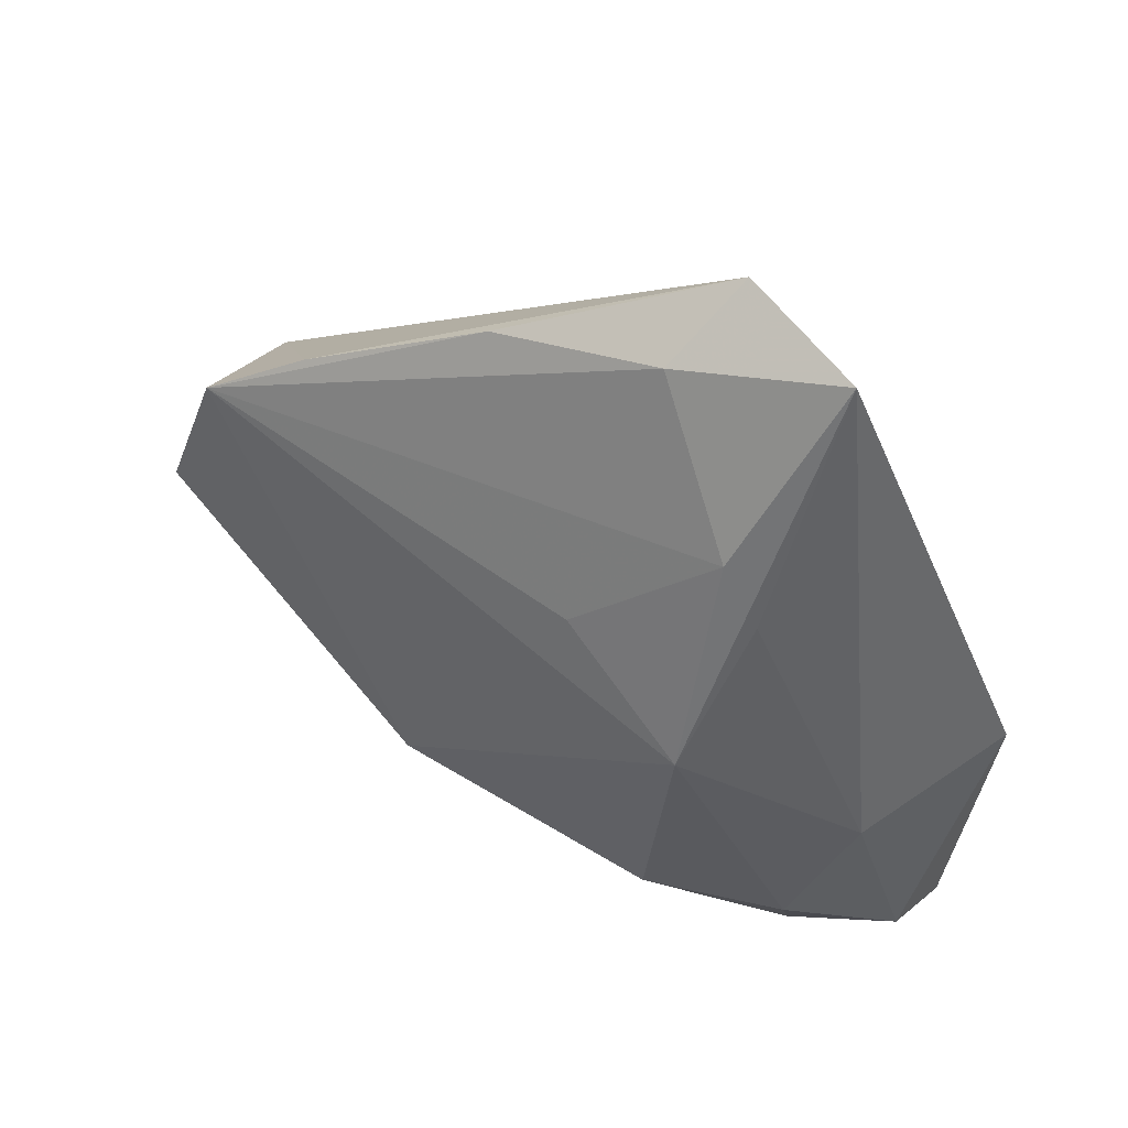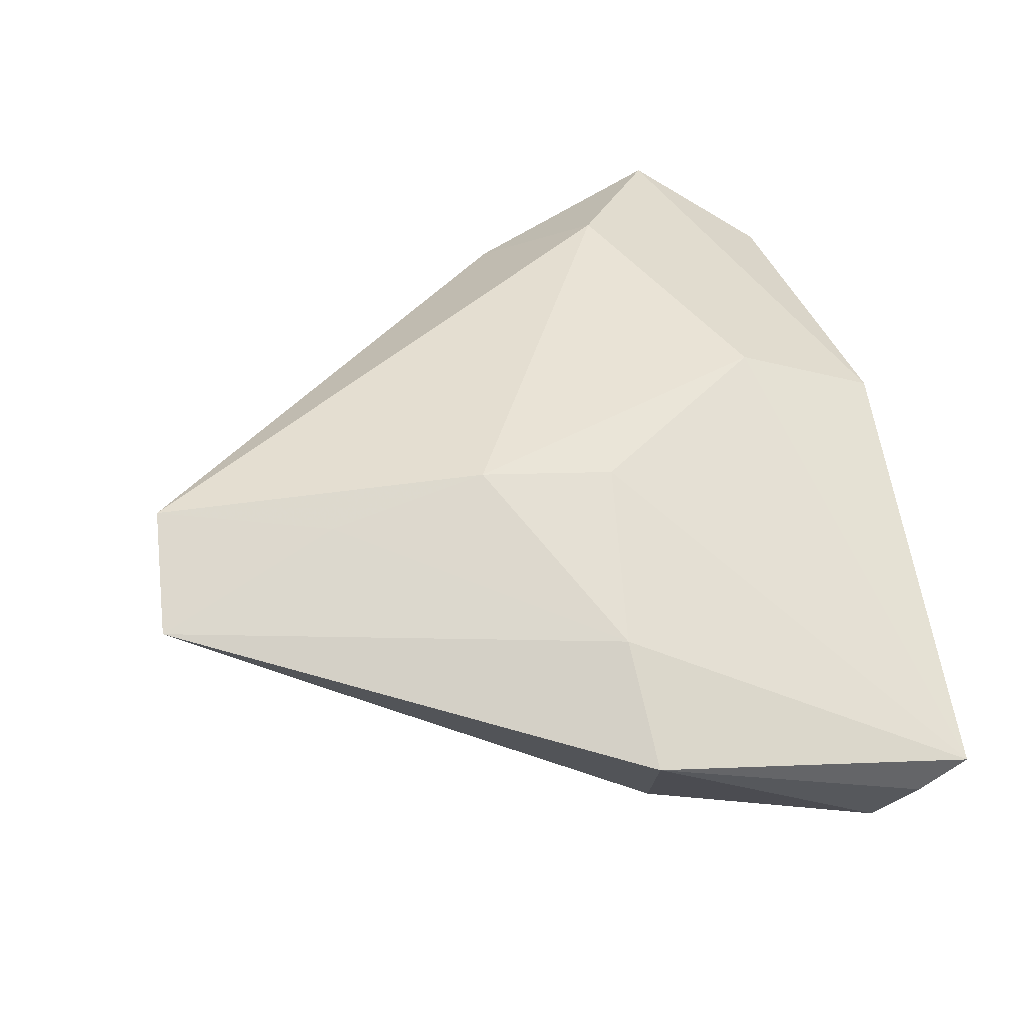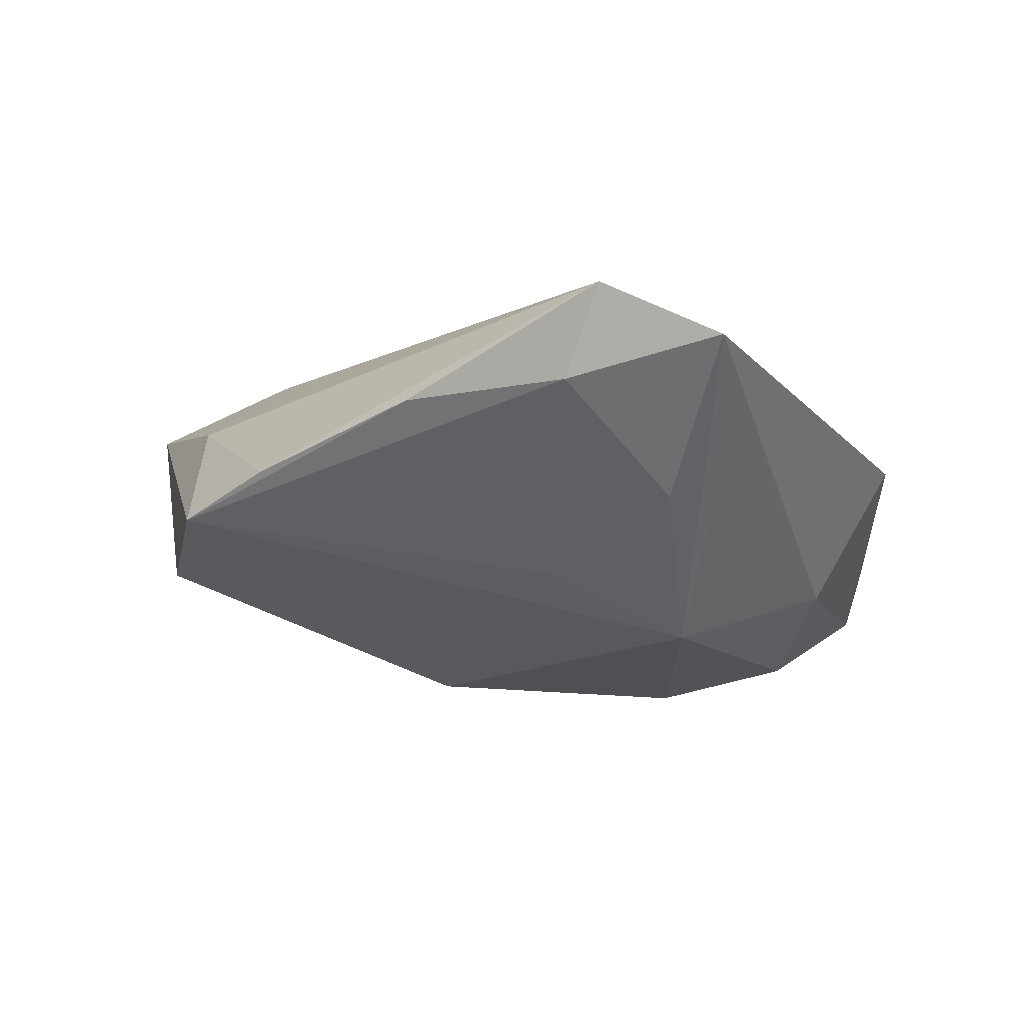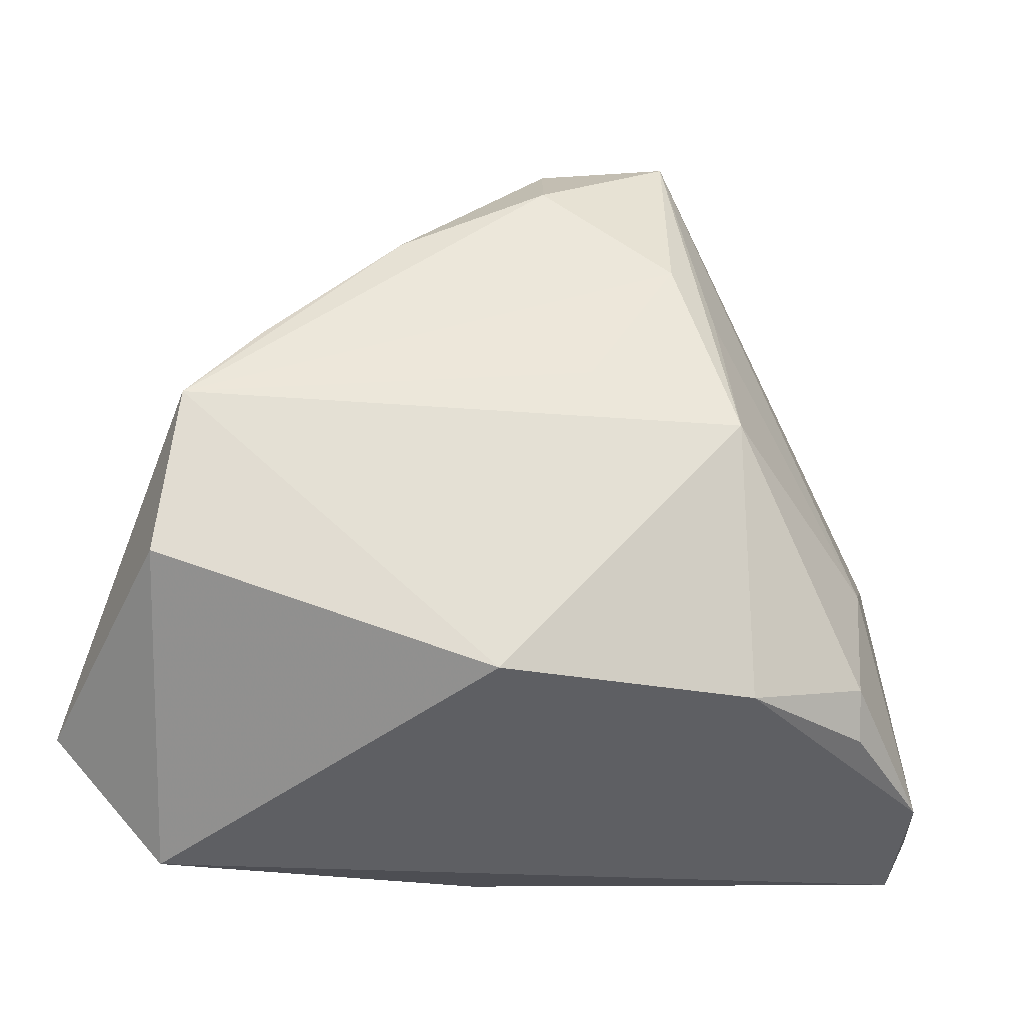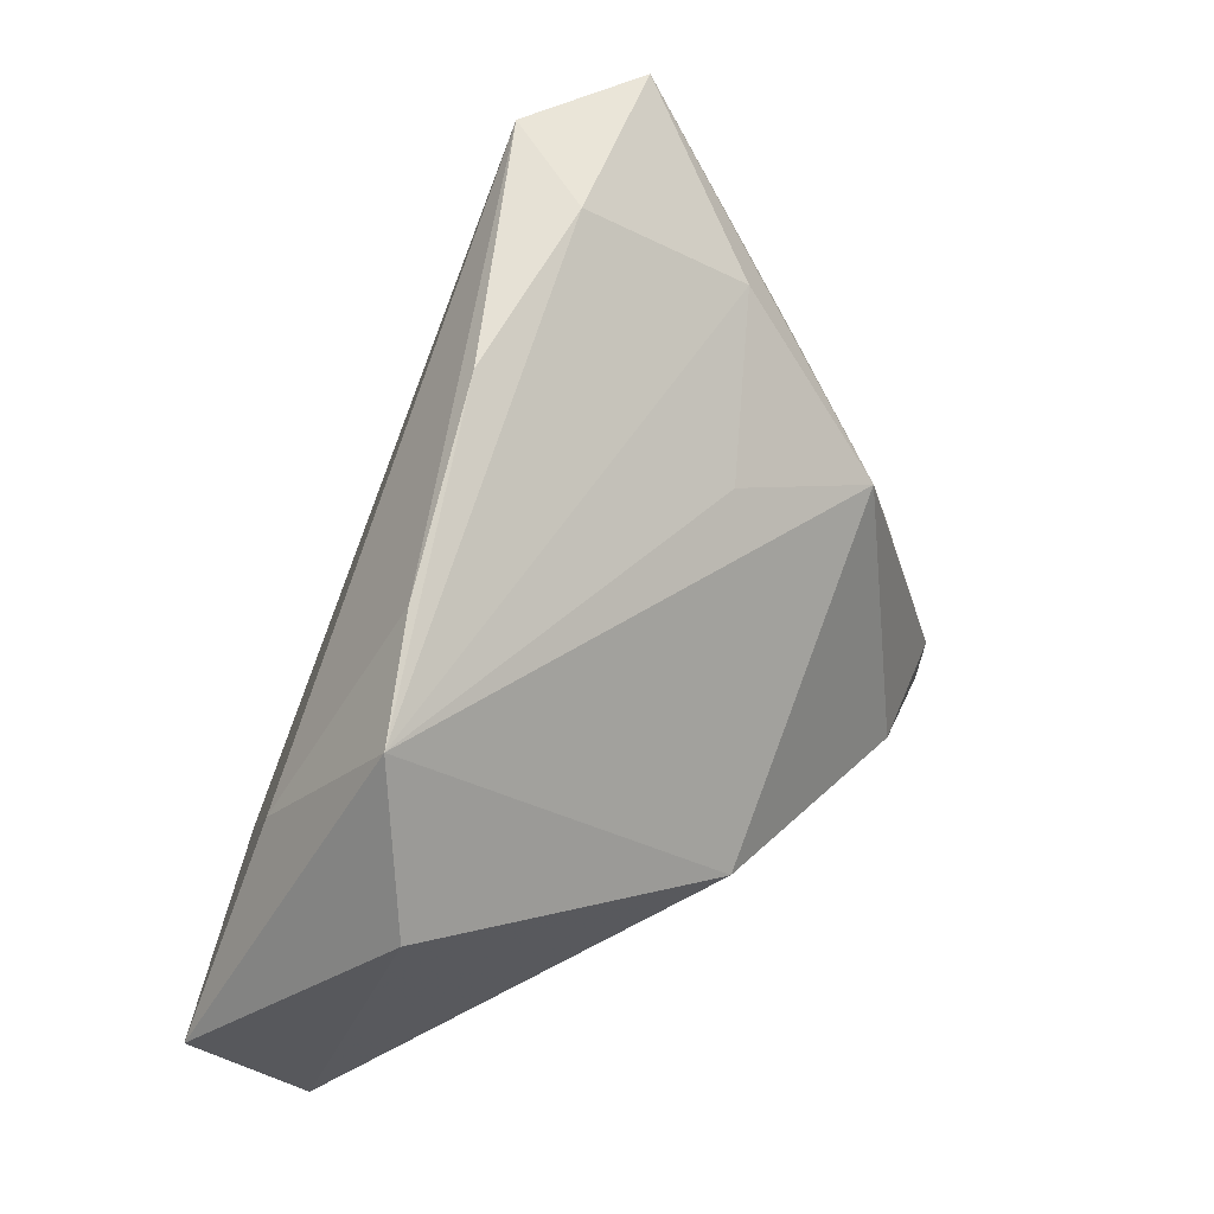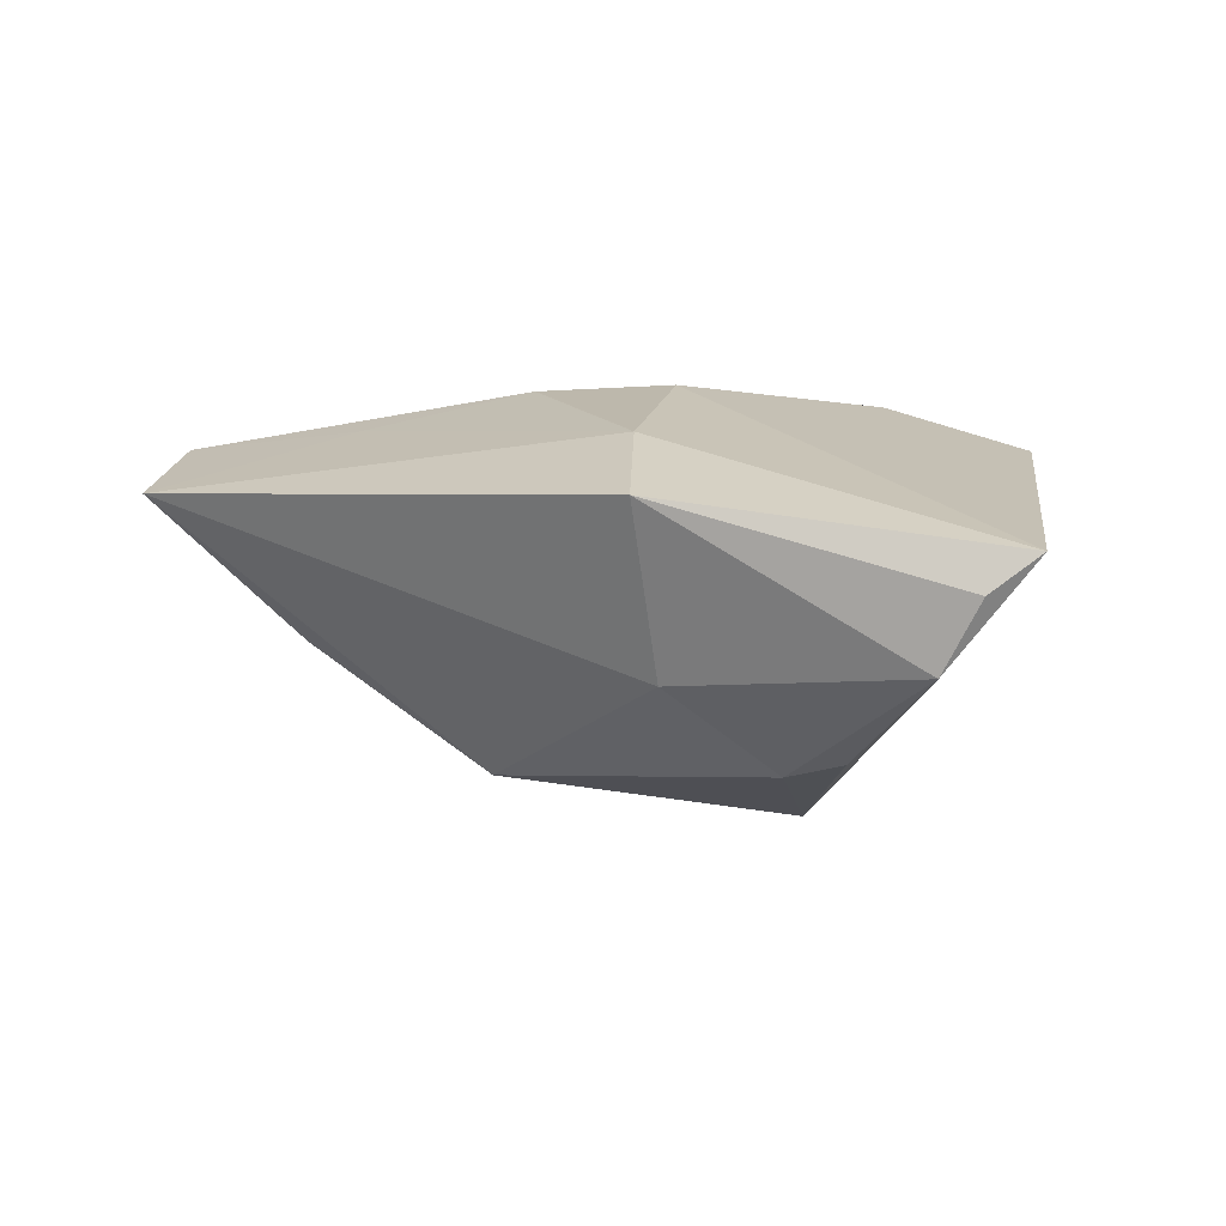
<metadata>
{"format":"obj","ext":"obj","renderer":"f3d","projection":"perspective","resolution":1024,"background":"white","views":[{"elev":67.9,"azim":-153.5,"up":"+Y"},{"elev":44.5,"azim":-99.4,"up":"+Z"},{"elev":-11.3,"azim":-178.8,"up":"+Z"},{"elev":-4.5,"azim":159.4,"up":"+Y"},{"elev":38.5,"azim":123.2,"up":"+Y"},{"elev":-4.4,"azim":-82.0,"up":"+Z"}]}
</metadata>
<code>
v 0.03706 -0.008653 0.01871
v -0.05007 -0.03409 -0.006268
v -0.003904 0.0502 0.004357
v -0.01862 -0.01518 -0.02653
v -0.007954 0.05494 0.01494
v 0.002166 -0.03974 0.01435
v -0.03605 0.0003067 0.01179
v 0.05662 -0.02031 0.01313
v -0.01677 0.03865 -0.007597
v 0.01558 0.04219 0.003877
v -0.02238 0.05567 0.008208
v -0.03543 -0.02054 -0.02148
v -0.03491 -0.01428 -0.02269
v -0.01292 0.01432 0.01994
v -0.01927 0.01768 -0.02218
v 0.05045 0.001734 -0.01095
v 0.01302 -0.01171 -0.02509
v -0.03952 -0.002496 -0.01387
v -0.002766 0.02434 -0.01483
v 0.04603 0.005034 0.008485
v -0.01505 -0.00154 0.01994
v -0.02191 0.0317 -0.009526
v -0.04731 -0.02969 -0.01372
v 0.03523 0.02893 -0.002115
v 0.003704 -0.02322 0.01994
v 0.04484 -0.03529 0.007503
v -0.04964 -0.001074 0.003727
v 0.04591 0.02077 -0.006768
v -0.01503 0.0335 0.01559
v -0.0496 -0.03974 -0.002141
f 16 8 26
f 4 26 30
f 11 18 27
f 25 21 30
f 28 8 16
f 17 4 15
f 17 28 16
f 15 28 17
f 16 26 17
f 26 4 17
f 11 15 22
f 22 18 11
f 15 18 22
f 15 4 13
f 13 18 15
f 11 27 7
f 30 21 7
f 7 27 30
f 30 27 2
f 10 5 24
f 24 28 10
f 24 5 20
f 8 28 20
f 20 28 24
f 6 26 8
f 8 25 6
f 30 26 6
f 6 25 30
f 1 25 8
f 8 20 1
f 1 20 5
f 29 5 11
f 11 7 29
f 23 4 30
f 30 2 23
f 18 13 23
f 23 27 18
f 23 2 27
f 9 15 11
f 21 25 14
f 25 1 14
f 14 1 5
f 5 29 14
f 14 7 21
f 14 29 7
f 12 13 4
f 4 23 12
f 12 23 13
f 3 9 11
f 11 5 3
f 5 10 3
f 3 10 28
f 28 9 3
f 19 28 15
f 15 9 19
f 19 9 28

</code>
